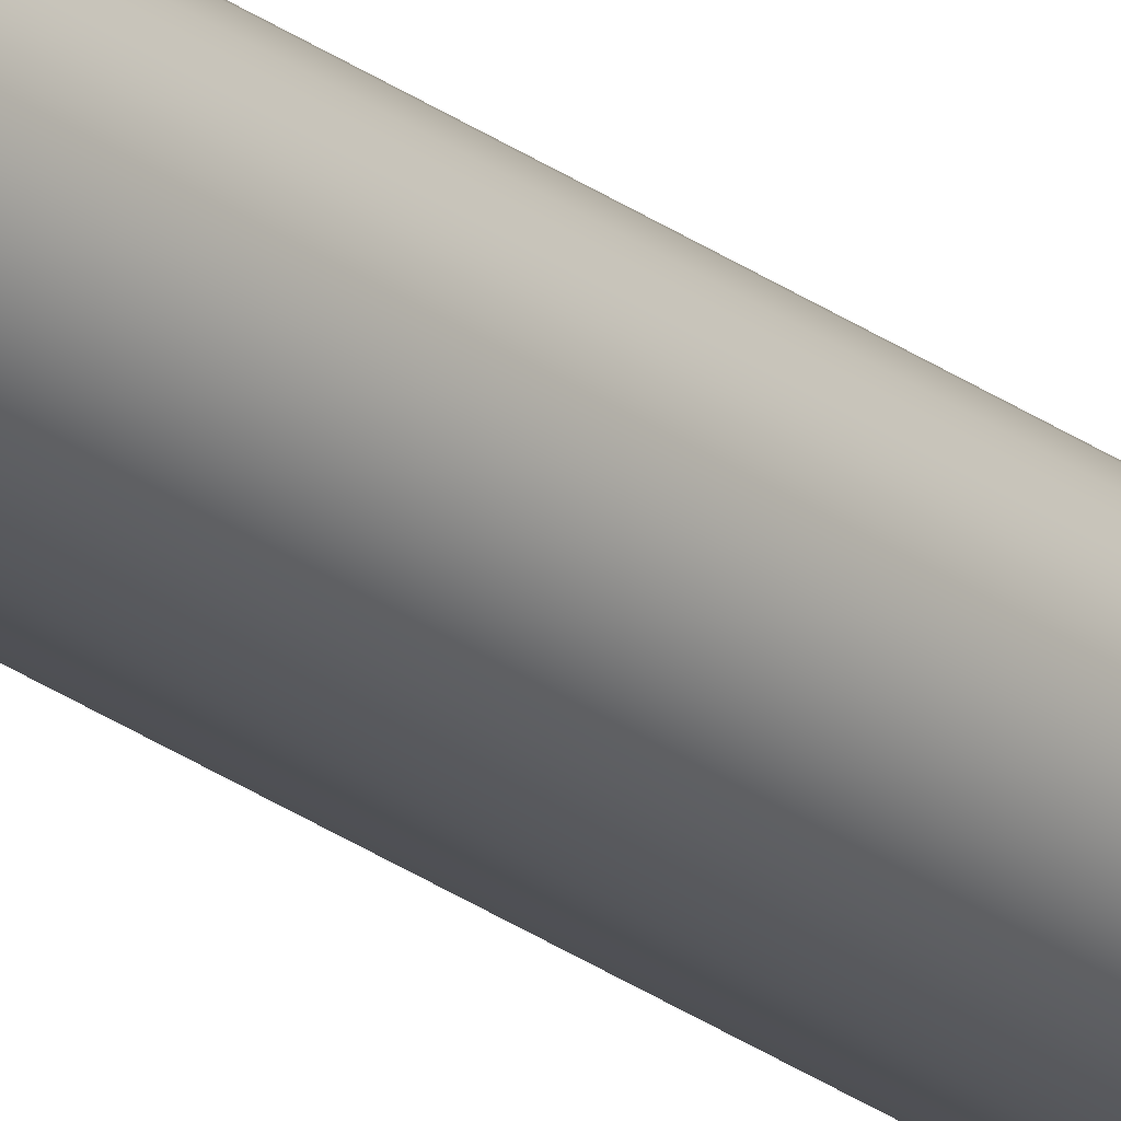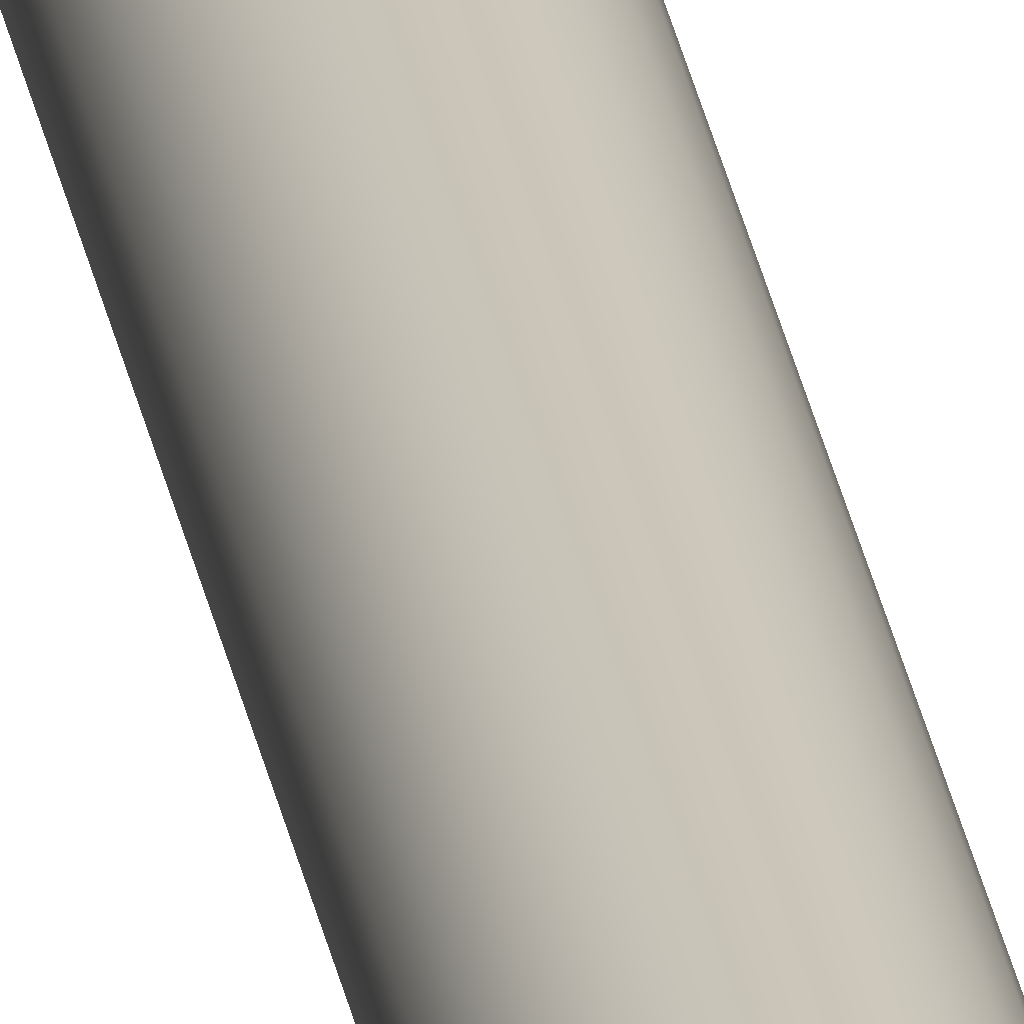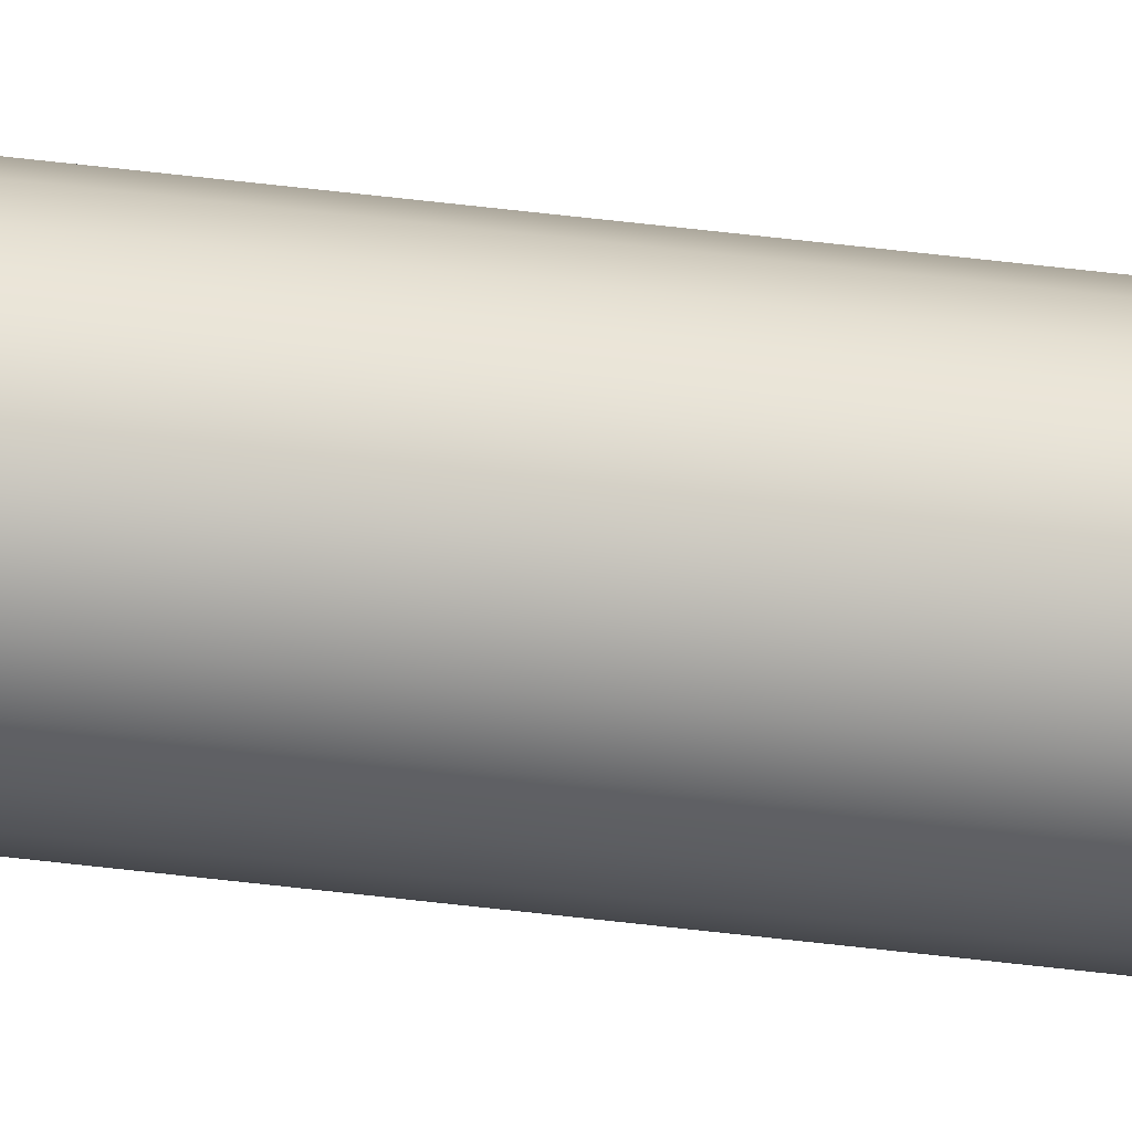
<metadata>
{"format":"obj","ext":"obj","renderer":"f3d","projection":"perspective","resolution":1024,"background":"white","views":[{"elev":-24.5,"azim":-141.0,"up":"+Y"},{"elev":20.8,"azim":-7.2,"up":"+Y"},{"elev":36.3,"azim":100.1,"up":"+Y"}]}
</metadata>
<code>
o mesh199/mesh199-geometry#mesh199-geometry
v 0.2282 0.2825 -0.2611
v 0.2278 0.2824 0.1839
v 0.2278 0.2824 -0.2611
v 0.2282 0.2825 0.1839
v 0.2291 0.283 -0.2611
v 0.2287 0.2827 0.1839
v 0.2287 0.2827 -0.2611
v 0.2291 0.283 0.1839
v 0.2282 0.286 -0.2611
v 0.2287 0.2858 -0.2611
v 0.2278 0.2861 0.1839
v 0.2282 0.286 0.1839
v 0.2293 0.2834 0.1839
v 0.2293 0.2834 -0.2611
v 0.2291 0.2855 -0.2611
v 0.2287 0.2858 0.1839
v 0.2291 0.2855 0.1839
v 0.2293 0.2852 0.1839
v 0.2295 0.2838 0.1839
v 0.2295 0.2847 0.1839
v 0.2296 0.2843 0.1839
v 0.2278 0.2861 -0.2611
v 0.2273 0.2825 -0.2611
v 0.2293 0.2852 -0.2611
v 0.2273 0.286 0.1839
v 0.2295 0.2838 -0.2611
v 0.2296 0.2843 -0.2611
v 0.2295 0.2847 -0.2611
v 0.2273 0.286 -0.2611
v 0.2269 0.2827 -0.2611
v 0.2273 0.2825 0.1839
v 0.2269 0.2858 -0.2611
v 0.2265 0.283 -0.2611
v 0.2269 0.2858 0.1839
v 0.2265 0.2855 0.1839
v 0.2265 0.2855 -0.2611
v 0.2262 0.2852 -0.2611
v 0.2262 0.2834 -0.2611
v 0.2269 0.2827 0.1839
v 0.2262 0.2834 0.1839
v 0.2265 0.283 0.1839
v 0.226 0.2838 0.1839
v 0.226 0.2838 -0.2611
v 0.226 0.2847 -0.2611
v 0.2262 0.2852 0.1839
v 0.226 0.2843 0.1839
v 0.226 0.2843 -0.2611
v 0.226 0.2847 0.1839
f 1 2 3
f 2 1 4
f 3 2 1
f 4 1 2
f 5 6 7
f 7 6 5
f 8 5 6
f 7 4 1
f 4 7 6
f 1 4 7
f 6 7 4
f 3 9 1
f 1 10 7
f 1 9 3
f 7 10 1
f 11 2 4
f 12 4 6
f 4 2 11
f 5 13 8
f 8 13 5
f 14 5 13
f 6 5 8
f 7 15 5
f 5 15 7
f 16 6 8
f 17 8 13
f 18 13 19
f 20 19 21
f 6 4 12
f 8 6 16
f 13 8 17
f 19 13 18
f 3 22 9
f 3 22 23
f 9 22 3
f 1 9 10
f 10 9 1
f 7 10 15
f 5 15 24
f 5 24 14
f 15 10 7
f 11 4 12
f 11 2 25
f 12 4 11
f 12 6 16
f 13 5 14
f 21 19 20
f 26 21 19
f 19 21 26
f 21 26 27
f 27 26 21
f 14 24 28
f 14 28 26
f 26 28 27
f 24 15 5
f 14 24 5
f 28 24 14
f 26 28 14
f 16 6 12
f 16 8 17
f 17 13 18
f 18 19 20
f 18 13 17
f 20 19 18
f 17 8 16
f 27 20 21
f 21 20 27
f 22 29 23
f 22 12 9
f 25 22 29
f 30 29 23
f 23 22 3
f 23 29 30
f 2 23 3
f 3 23 2
f 31 30 23
f 23 30 31
f 9 12 22
f 9 16 10
f 19 14 26
f 26 14 19
f 27 28 26
f 25 2 11
f 22 25 11
f 11 25 22
f 16 9 12
f 12 9 16
f 14 19 13
f 13 19 14
f 20 27 28
f 28 27 20
f 17 10 16
f 20 18 28
f 28 18 20
f 23 29 22
f 30 32 33
f 29 32 30
f 12 22 11
f 11 22 12
f 29 22 25
f 34 29 32
f 29 34 25
f 32 29 34
f 25 34 29
f 32 35 34
f 34 35 32
f 30 32 29
f 36 37 38
f 33 36 38
f 23 2 31
f 31 2 23
f 39 31 30
f 40 33 41
f 33 40 38
f 41 33 40
f 30 31 39
f 41 39 33
f 10 16 9
f 10 17 15
f 15 17 10
f 16 10 17
f 25 31 2
f 2 31 25
f 24 17 18
f 17 24 15
f 18 17 24
f 15 24 17
f 18 28 24
f 24 28 18
f 38 40 33
f 39 33 30
f 30 33 39
f 38 42 43
f 32 36 33
f 37 35 36
f 36 35 37
f 44 45 37
f 35 32 36
f 35 39 34
f 34 31 25
f 34 39 35
f 25 31 34
f 45 37 35
f 36 32 35
f 38 37 36
f 33 36 32
f 37 44 43
f 38 37 43
f 43 37 38
f 38 36 33
f 33 32 30
f 43 42 38
f 43 46 47
f 47 46 43
f 34 39 31
f 39 41 35
f 31 39 34
f 33 39 41
f 40 42 48
f 41 40 45
f 42 38 40
f 40 38 42
f 46 43 42
f 35 37 45
f 47 48 44
f 44 48 47
f 45 44 48
f 48 44 45
f 37 45 44
f 35 41 39
f 35 41 45
f 44 43 47
f 43 44 37
f 47 43 44
f 42 43 46
f 46 47 48
f 45 40 48
f 46 48 42
f 48 47 46
f 45 41 35
f 48 42 40
f 45 40 41
f 42 48 46
f 48 40 45

</code>
